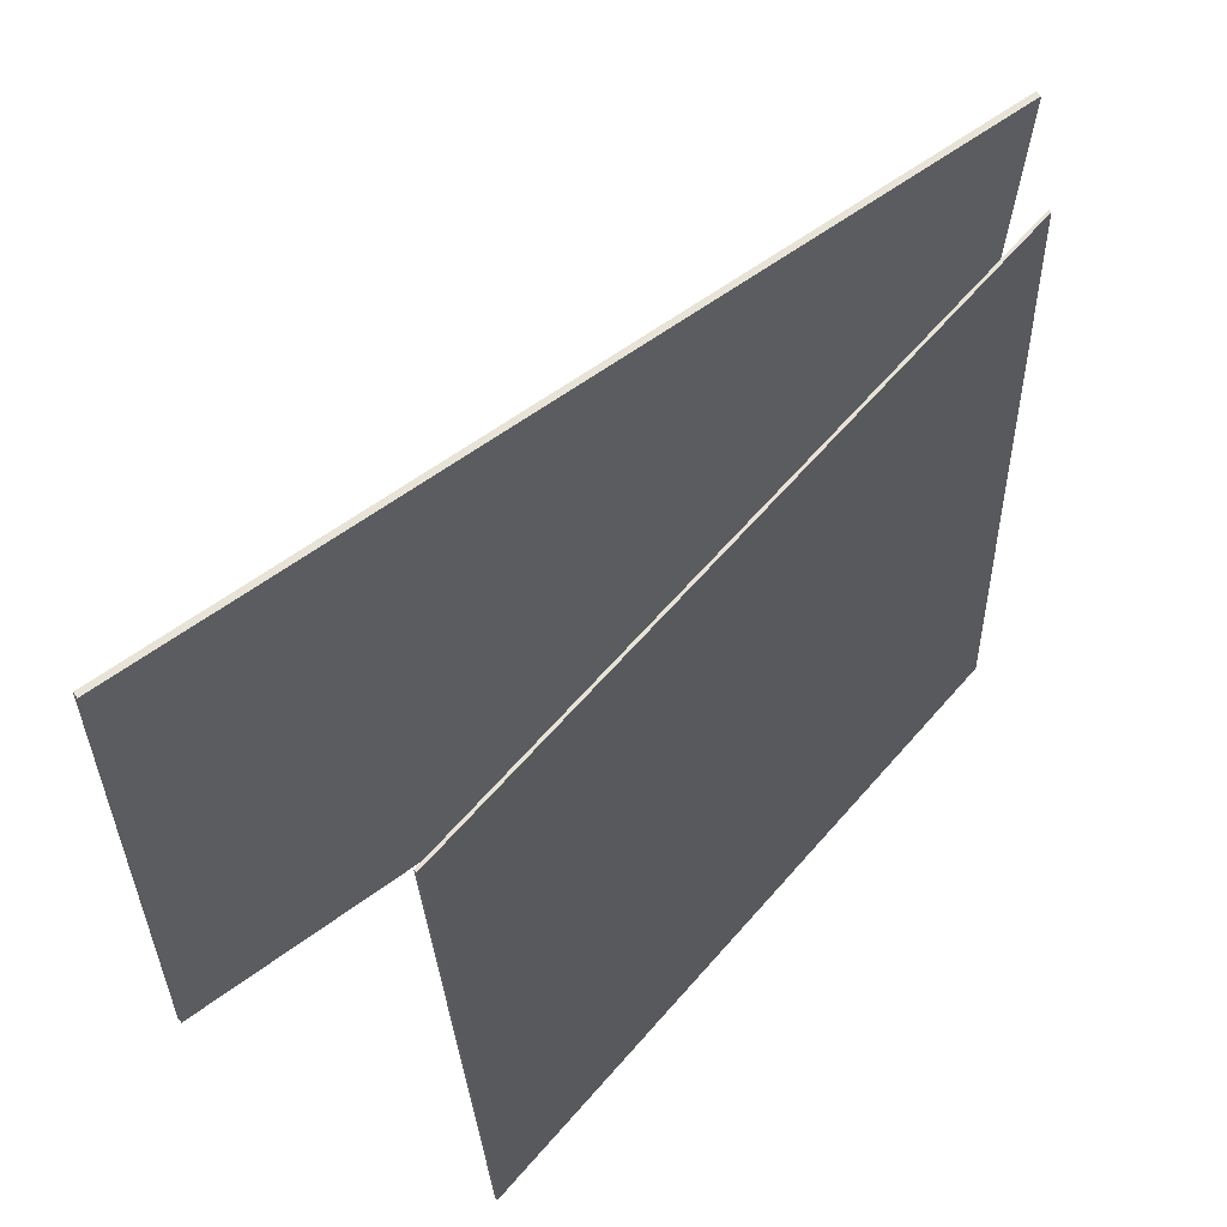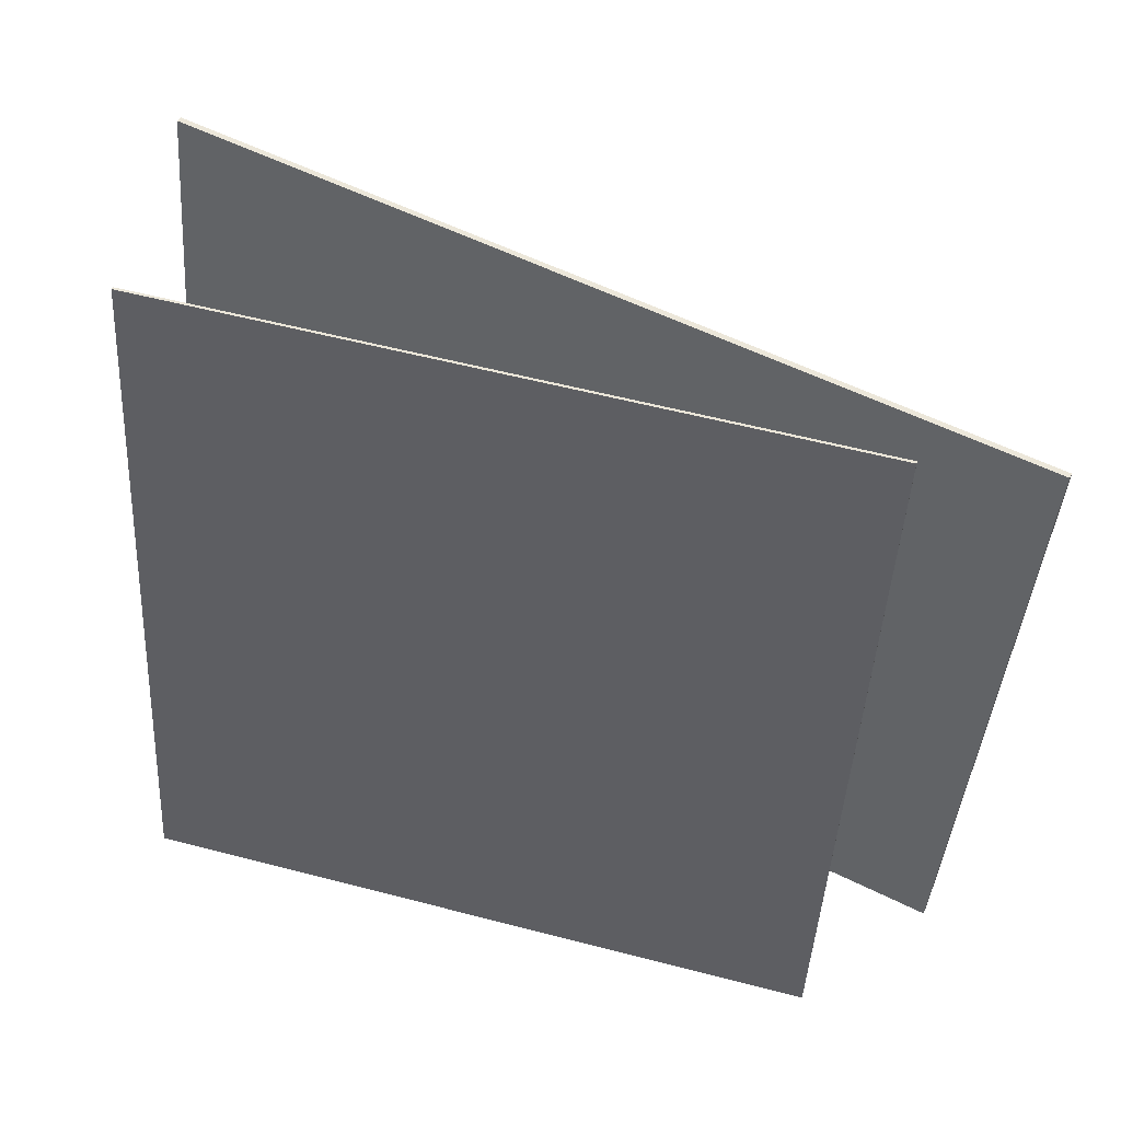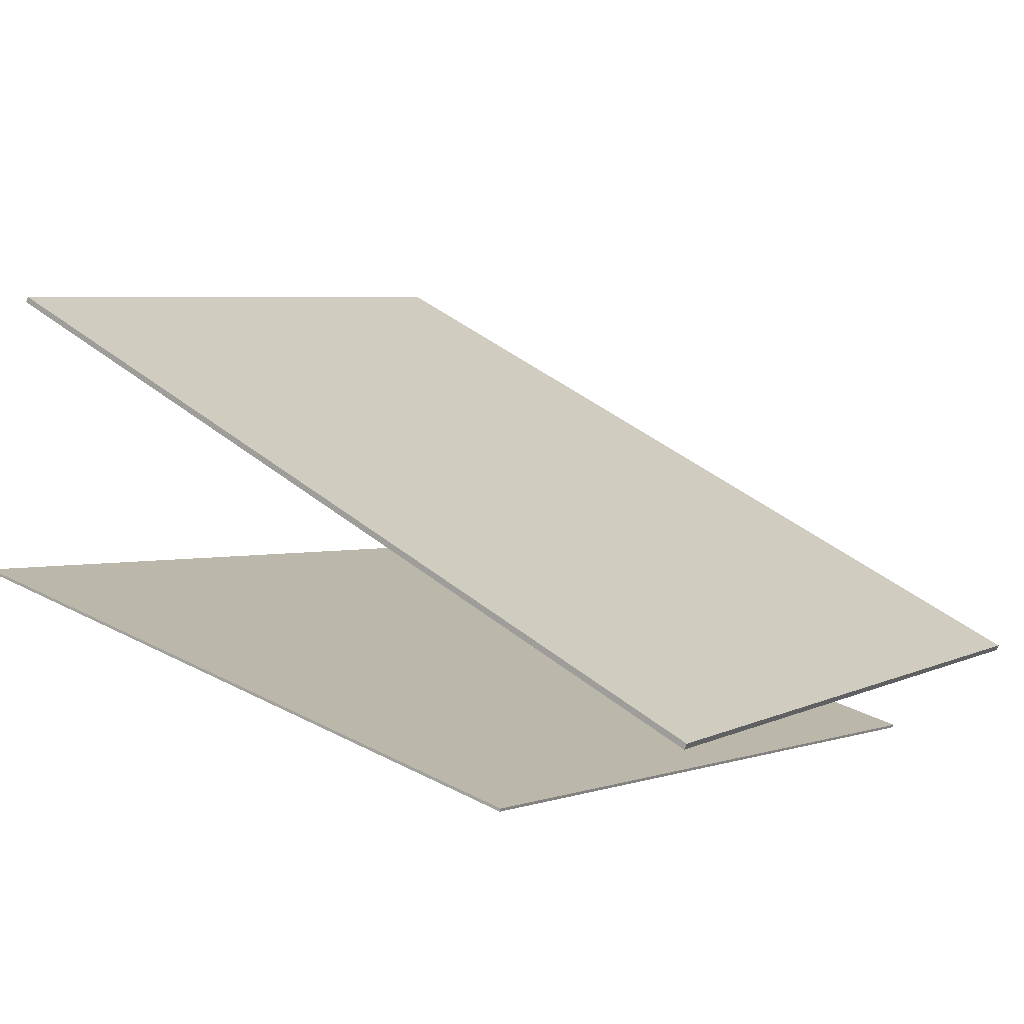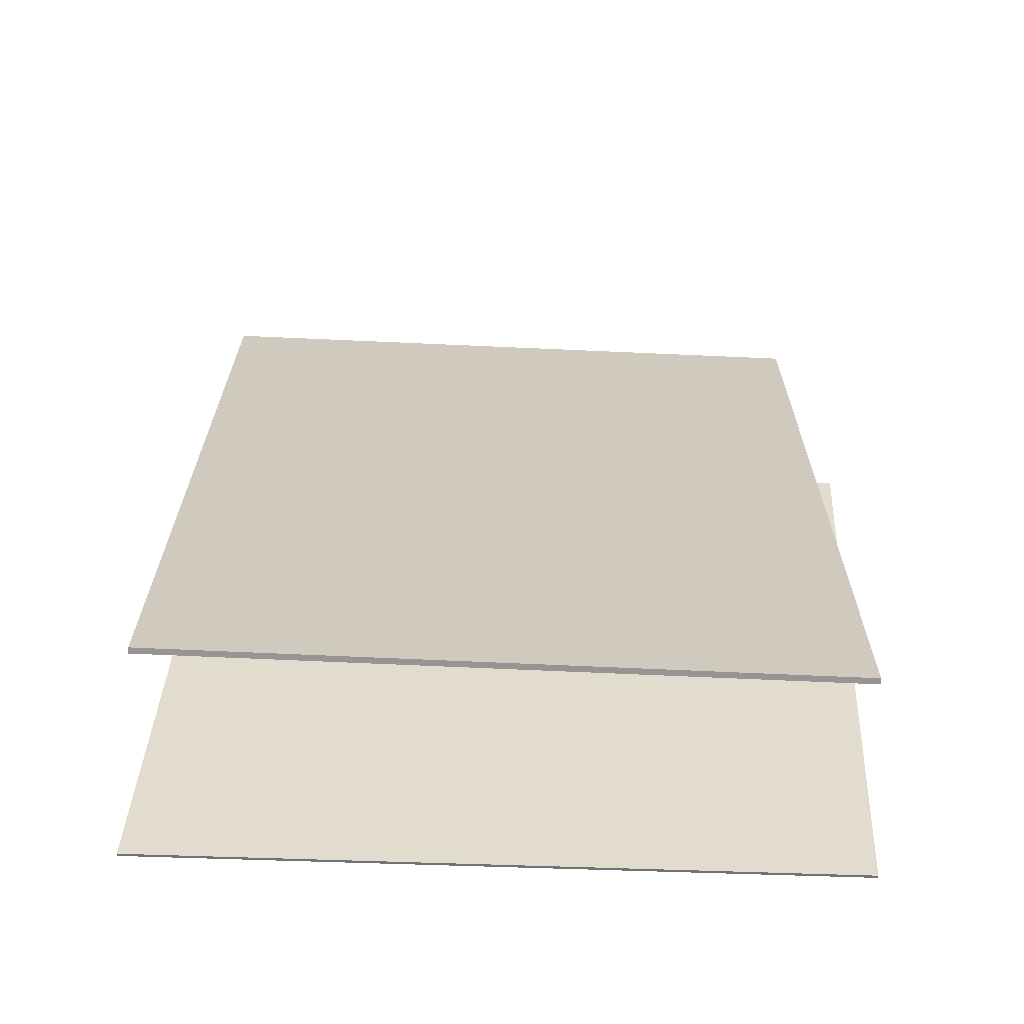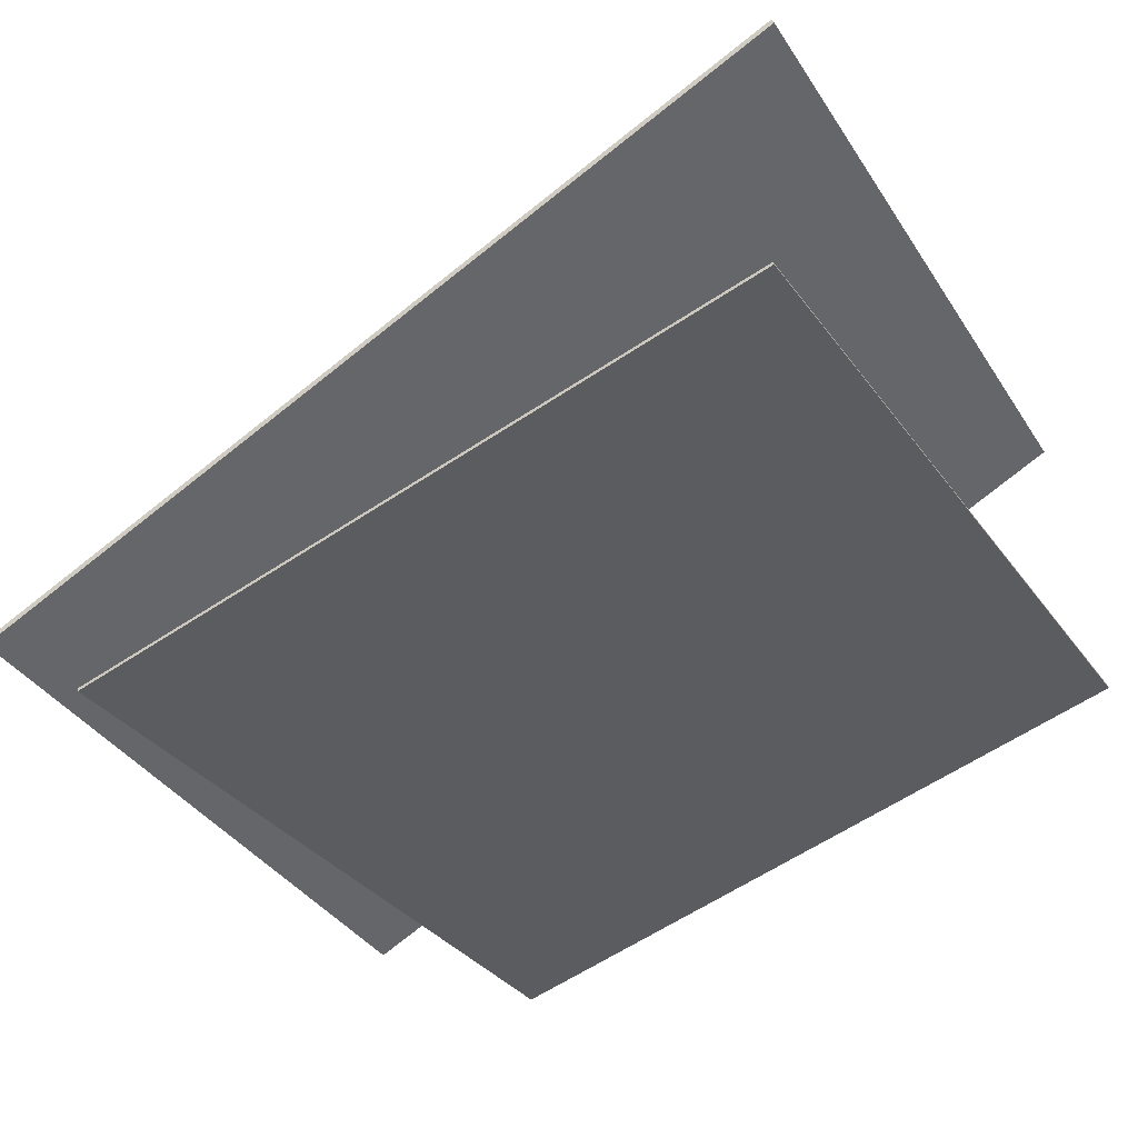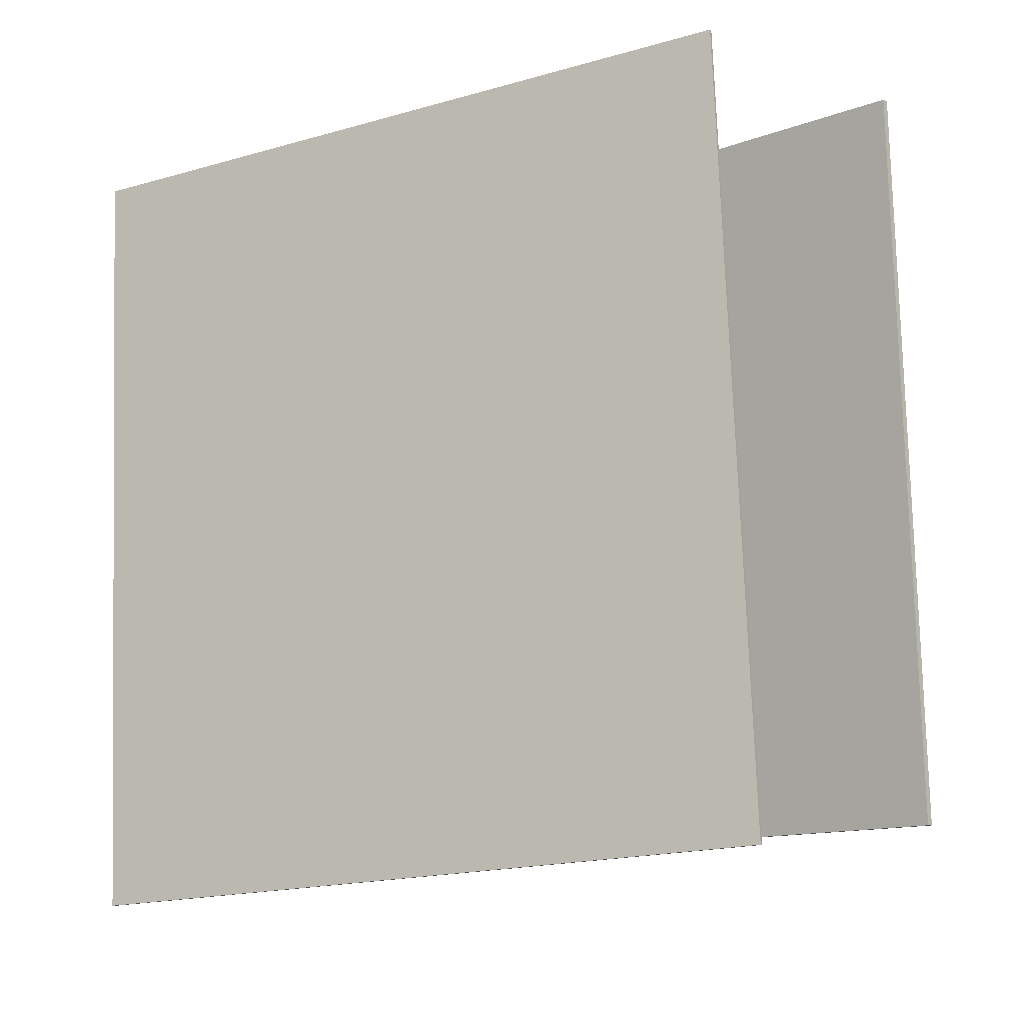
<metadata>
{"format":"obj","ext":"obj","renderer":"f3d","projection":"perspective","resolution":1024,"background":"white","views":[{"elev":60.2,"azim":-63.9,"up":"+Z"},{"elev":-43.7,"azim":-5.6,"up":"+Y"},{"elev":2.9,"azim":34.1,"up":"+Y"},{"elev":49.2,"azim":-89.9,"up":"+Y"},{"elev":-34.6,"azim":-152.2,"up":"+Y"},{"elev":-12.4,"azim":14.7,"up":"+Z"}]}
</metadata>
<code>
v 0.4265 -0.1274 0.3041
v 0.4403 -0.1034 -0.3364
v -0.3392 0.2598 0.3021
v -0.3254 0.2837 -0.3383
v 0.4239 -0.1325 0.3039
v 0.4377 -0.1086 -0.3366
v -0.3418 0.2546 0.3019
v -0.328 0.2786 -0.3386
f 1.0 7.0 5.0
f 1.0 3.0 7.0
f 1.0 4.0 3.0
f 1.0 2.0 4.0
f 3.0 8.0 7.0
f 3.0 4.0 8.0
f 5.0 7.0 8.0
f 5.0 8.0 6.0
f 1.0 5.0 6.0
f 1.0 6.0 2.0
f 2.0 6.0 8.0
f 2.0 8.0 4.0
v -0.3657 -0.01789 0.331
v -0.3344 -0.03137 -0.3888
v 0.2792 -0.1903 0.3622
v 0.3105 -0.2038 -0.3575
v -0.3649 -0.01517 0.331
v -0.3337 -0.02865 -0.3888
v 0.2799 -0.1876 0.3622
v 0.3112 -0.2011 -0.3575
f 9.0 15.0 13.0
f 9.0 11.0 15.0
f 9.0 12.0 11.0
f 9.0 10.0 12.0
f 11.0 16.0 15.0
f 11.0 12.0 16.0
f 13.0 15.0 16.0
f 13.0 16.0 14.0
f 9.0 13.0 14.0
f 9.0 14.0 10.0
f 10.0 14.0 16.0
f 10.0 16.0 12.0

</code>
